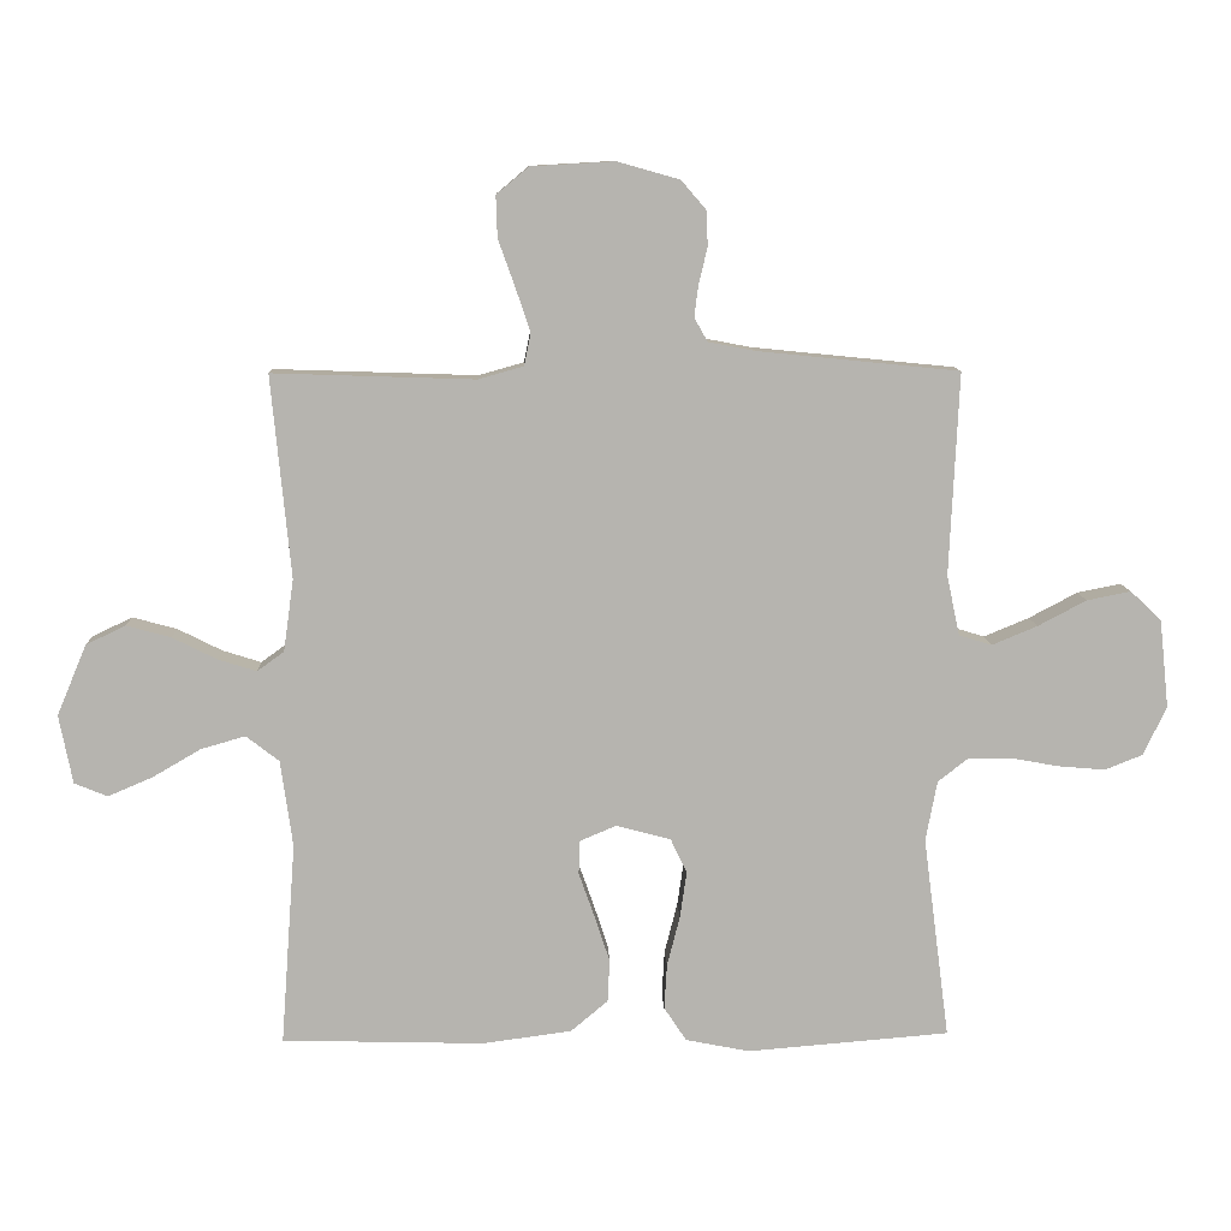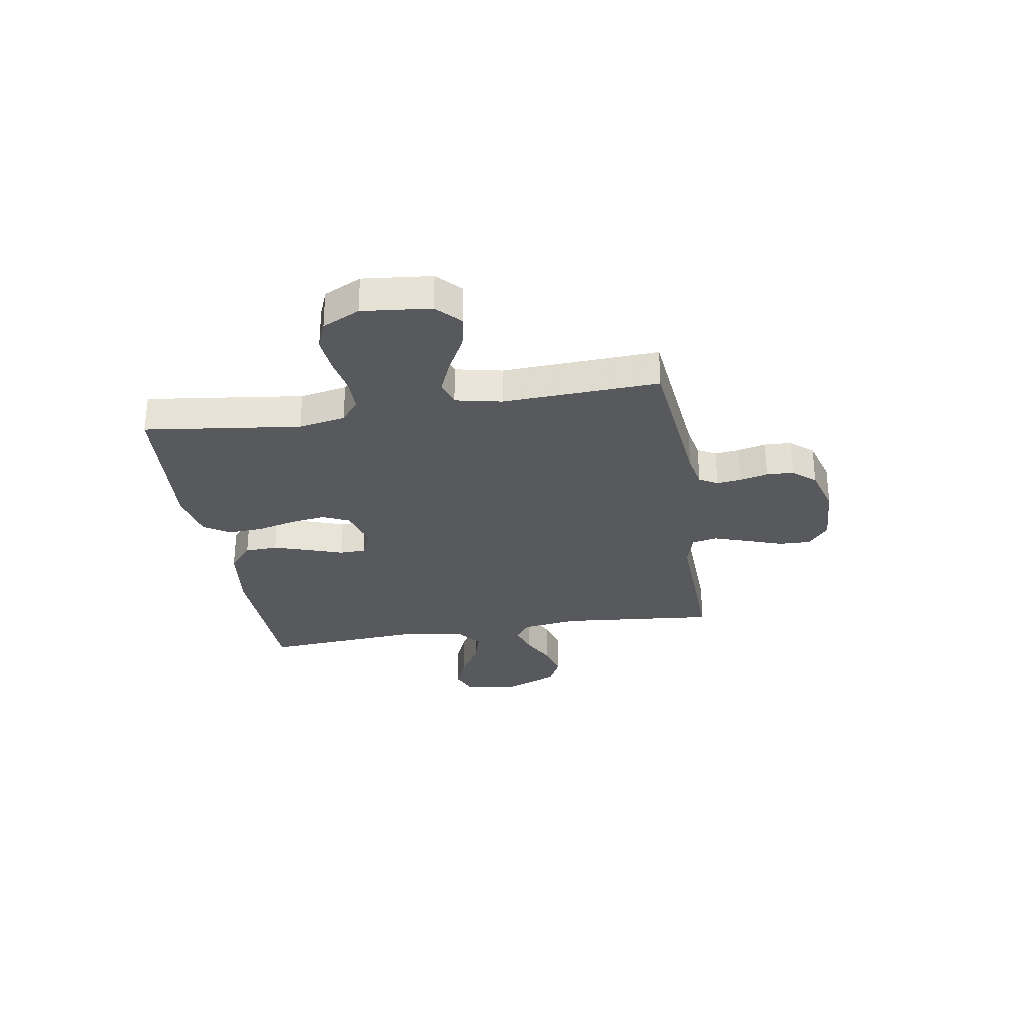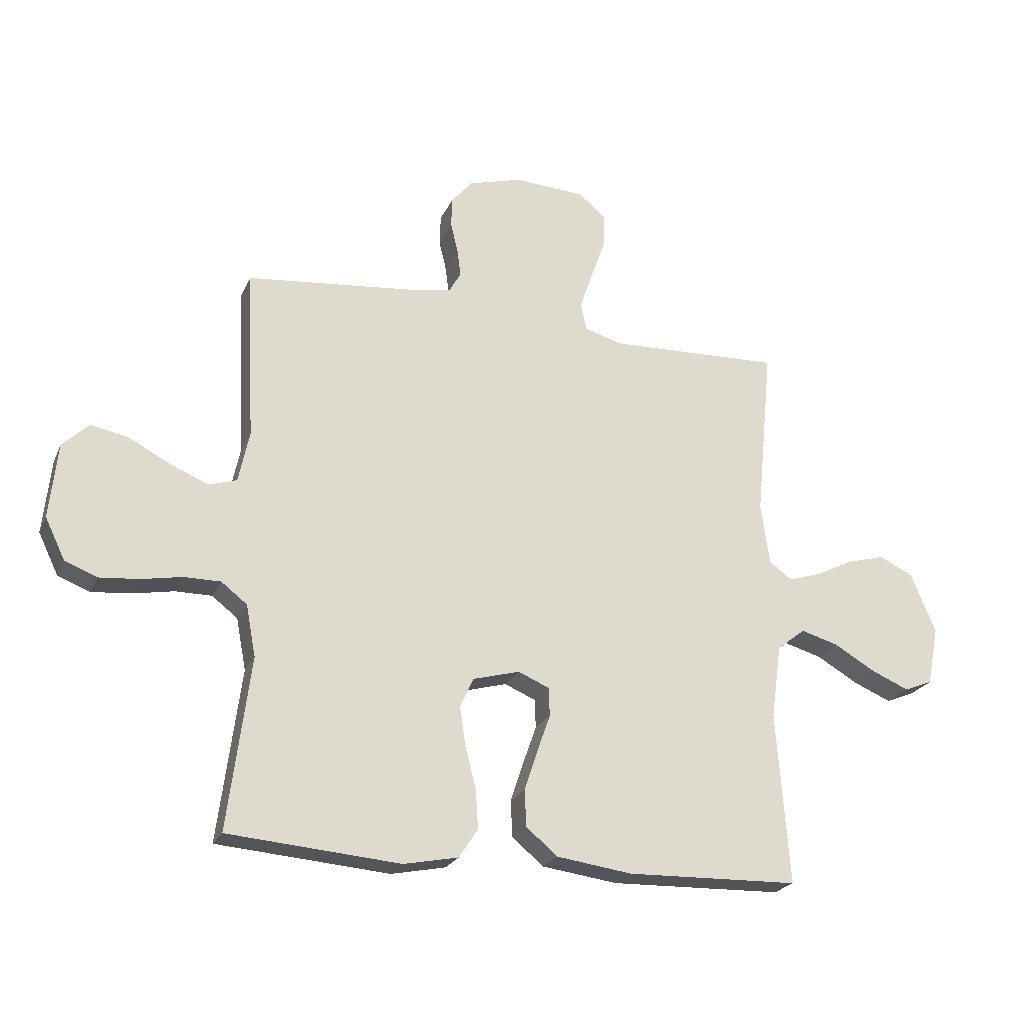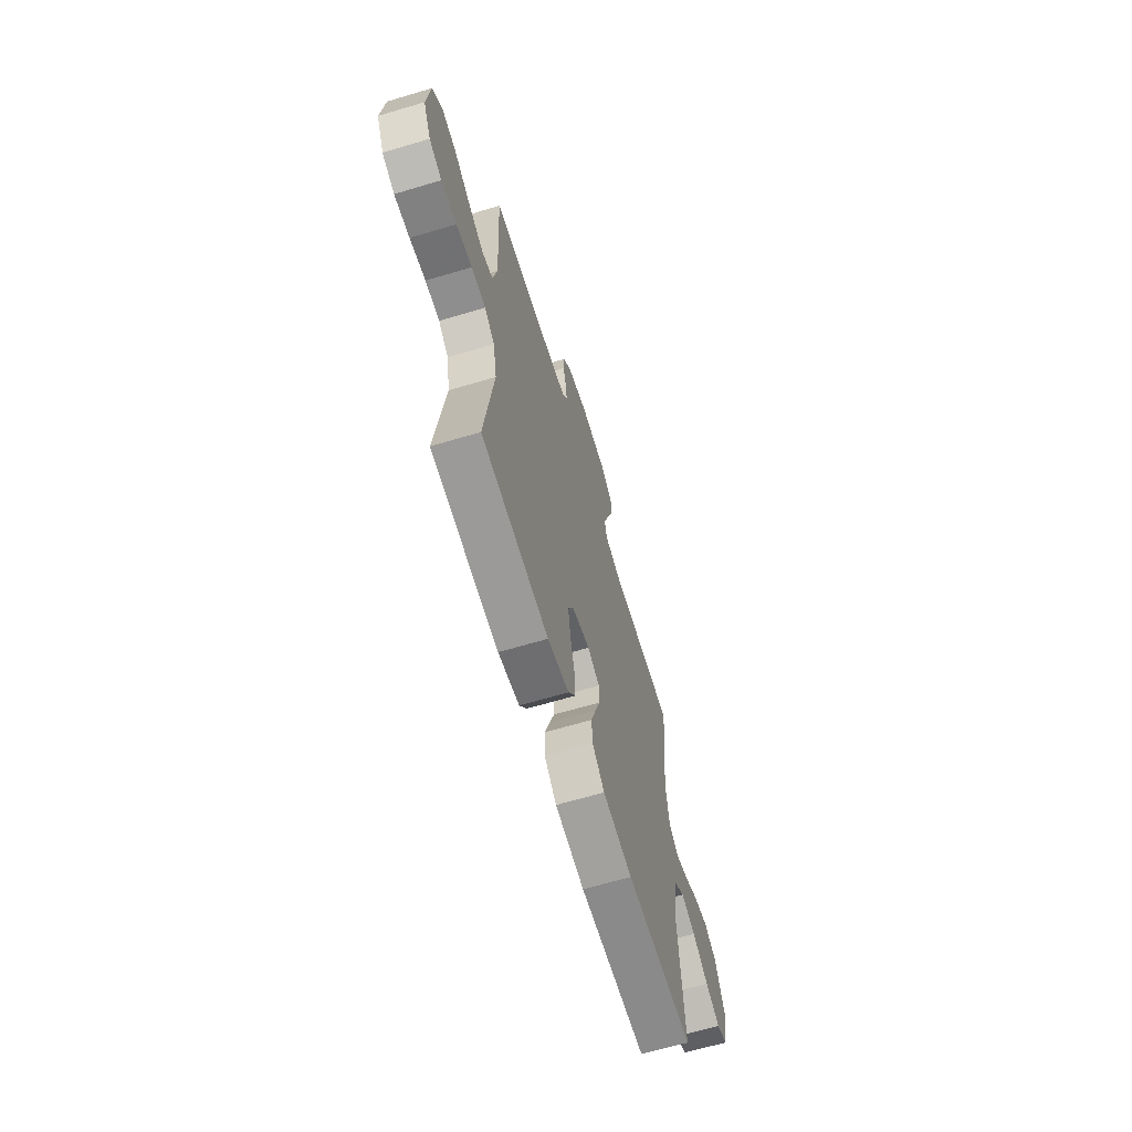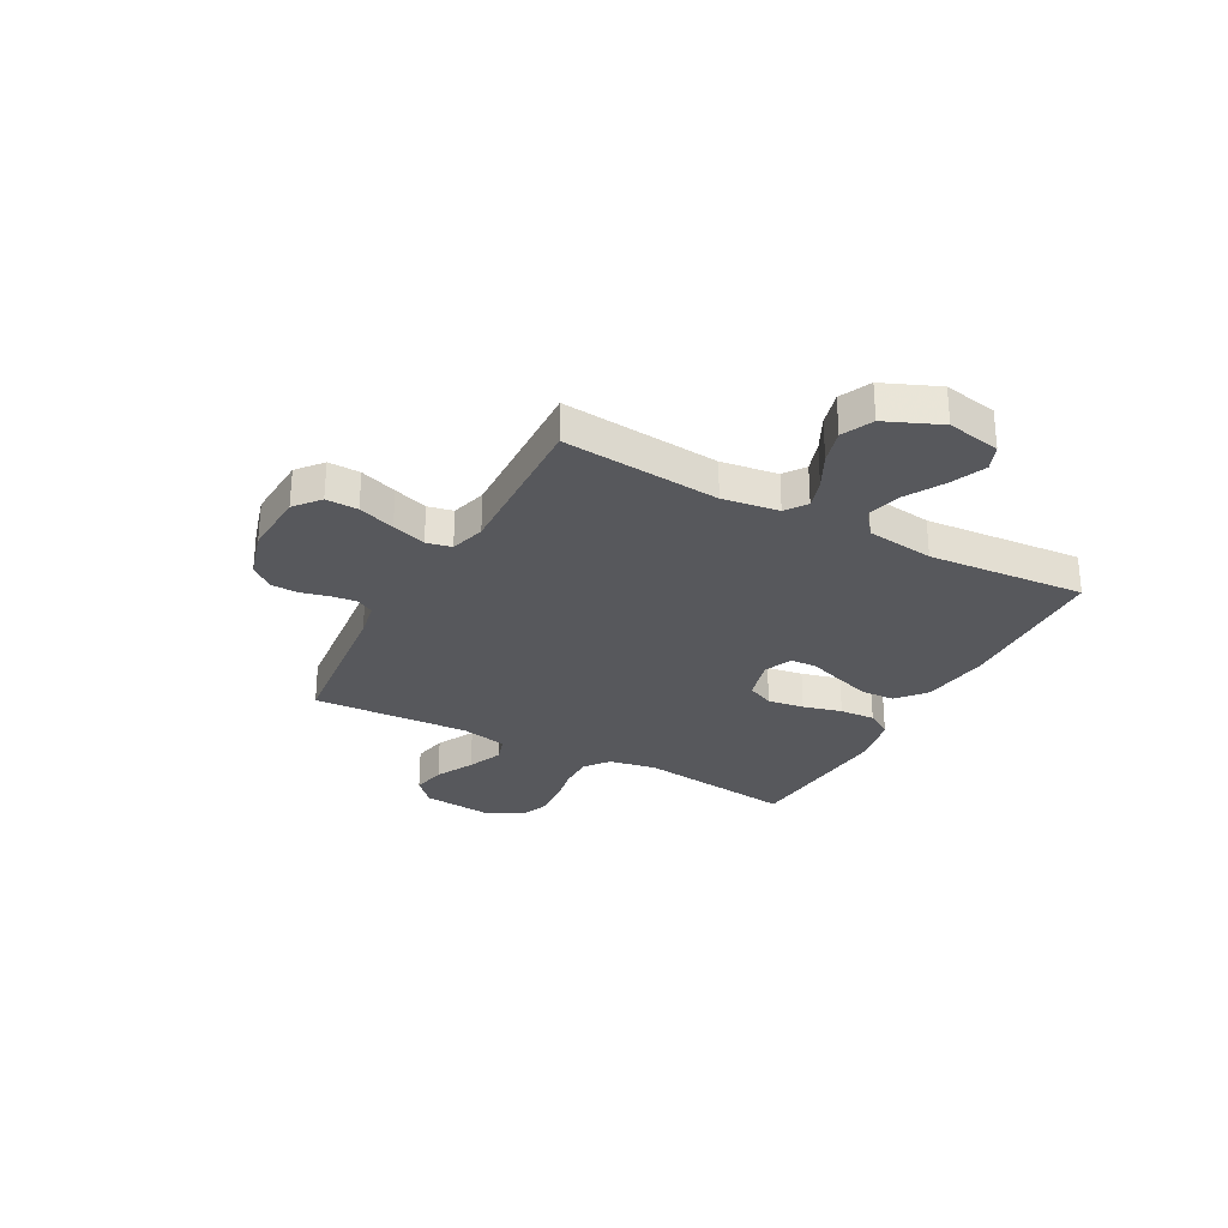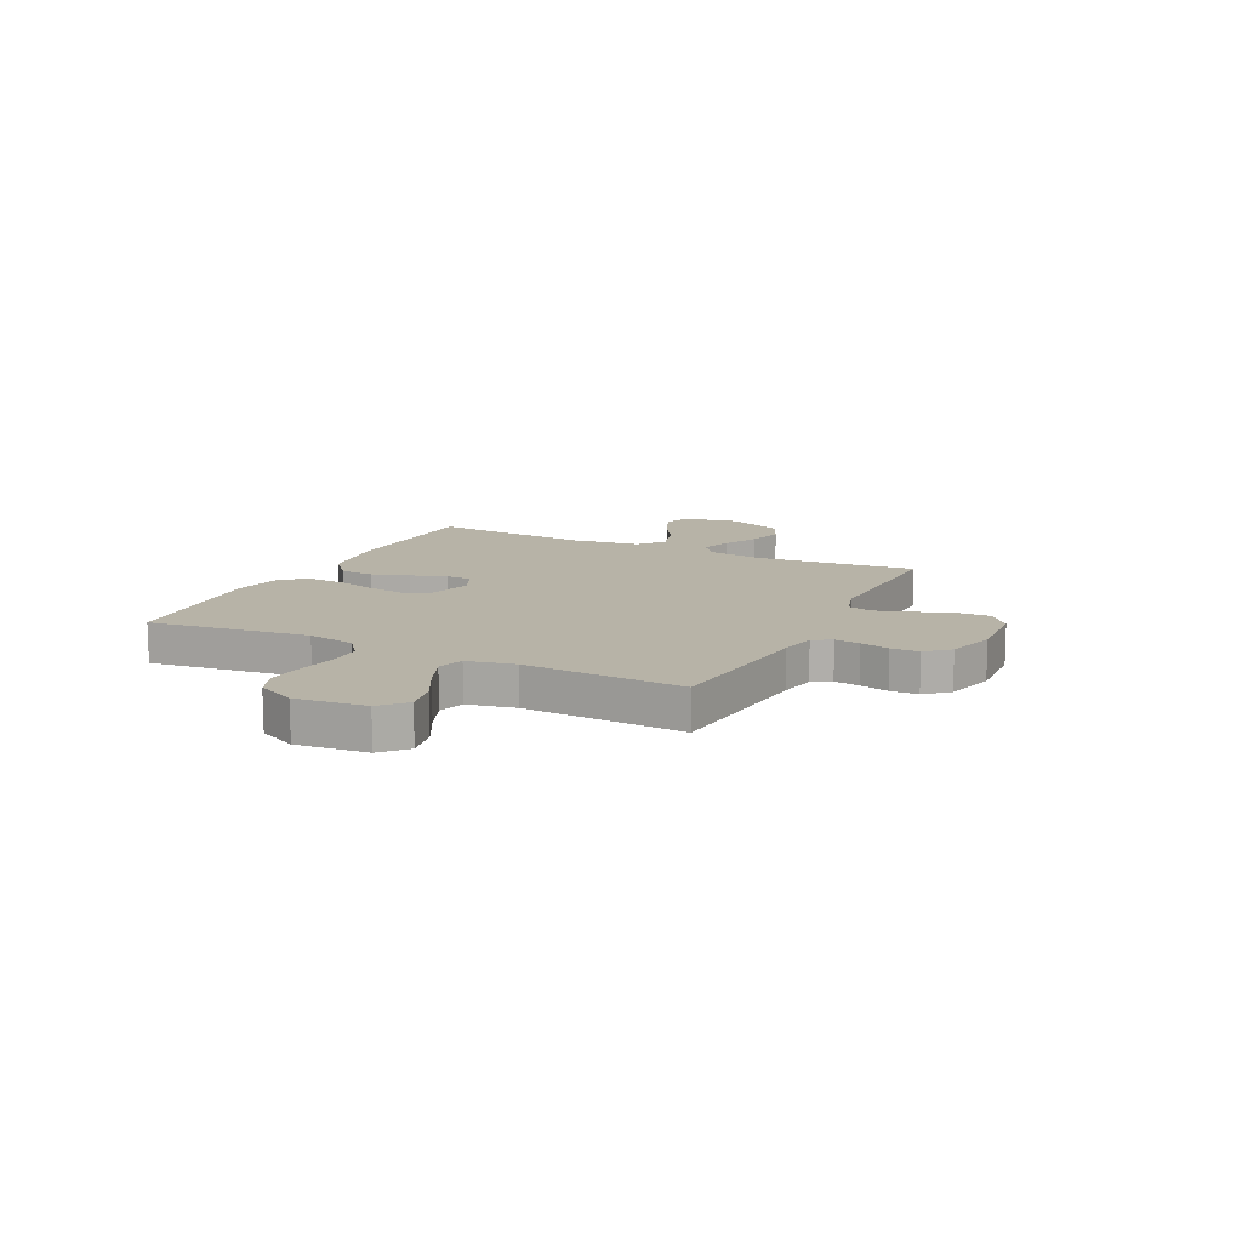
<metadata>
{"format":"obj","ext":"obj","renderer":"f3d","projection":"perspective","resolution":1024,"background":"white","views":[{"elev":9.9,"azim":178.0,"up":"+Z"},{"elev":-29.2,"azim":-80.6,"up":"+Y"},{"elev":-22.9,"azim":-19.4,"up":"+Z"},{"elev":-65.0,"azim":-73.3,"up":"+Z"},{"elev":-28.8,"azim":61.8,"up":"+Y"},{"elev":12.6,"azim":-63.8,"up":"+Y"}]}
</metadata>
<code>
v -0.5 0.07 -0.5
v -0.461 0.07 -0.2
v -0.478 0.07 -0.11
v -0.523 0.07 -0.075
v -0.587 0.07 -0.075
v -0.658 0.07 -0.088
v -0.727 0.07 -0.094
v -0.783 0.07 -0.072
v -0.818 0.07 0
v -0.804 0.07 0.132
v -0.758 0.07 0.175
v -0.693 0.07 0.162
v -0.621 0.07 0.124
v -0.554 0.07 0.096
v -0.505 0.07 0.111
v -0.486 0.07 0.2
v -0.5 0.07 0.5
v -0.2 0.07 0.53
v -0.132 0.07 0.543
v -0.112 0.07 0.578
v -0.118 0.07 0.625
v -0.131 0.07 0.679
v -0.129 0.07 0.731
v -0.092 0.07 0.774
v 0 0.07 0.8
v 0.124 0.07 0.793
v 0.172 0.07 0.753
v 0.17 0.07 0.692
v 0.145 0.07 0.622
v 0.123 0.07 0.557
v 0.133 0.07 0.509
v 0.2 0.07 0.49
v 0.5 0.07 0.5
v 0.471 0.07 0.2
v 0.486 0.07 0.093
v 0.526 0.07 0.064
v 0.583 0.07 0.082
v 0.649 0.07 0.115
v 0.715 0.07 0.133
v 0.774 0.07 0.105
v 0.818 0.07 0
v 0.798 0.07 -0.102
v 0.749 0.07 -0.122
v 0.683 0.07 -0.094
v 0.611 0.07 -0.052
v 0.545 0.07 -0.033
v 0.496 0.07 -0.071
v 0.478 0.07 -0.2
v 0.5 0.07 -0.5
v 0.2 0.07 -0.508
v 0.068 0.07 -0.49
v 0.013 0.07 -0.444
v 0.01 0.07 -0.381
v 0.033 0.07 -0.311
v 0.056 0.07 -0.246
v 0.054 0.07 -0.196
v 0 0.07 -0.173
v -0.081 0.07 -0.195
v -0.105 0.07 -0.246
v -0.095 0.07 -0.315
v -0.076 0.07 -0.389
v -0.072 0.07 -0.456
v -0.105 0.07 -0.506
v -0.2 0.07 -0.525
v -0.5 0 -0.5
v -0.461 0 -0.2
v -0.478 0 -0.11
v -0.523 0 -0.075
v -0.587 0 -0.075
v -0.658 0 -0.088
v -0.727 0 -0.094
v -0.783 0 -0.072
v -0.818 0 0
v -0.804 0 0.132
v -0.758 0 0.175
v -0.693 0 0.162
v -0.621 0 0.124
v -0.554 0 0.096
v -0.505 0 0.111
v -0.486 0 0.2
v -0.5 0 0.5
v -0.2 0 0.53
v -0.132 0 0.543
v -0.112 0 0.578
v -0.118 0 0.625
v -0.131 0 0.679
v -0.129 0 0.731
v -0.092 0 0.774
v 0 0 0.8
v 0.124 0 0.793
v 0.172 0 0.753
v 0.17 0 0.692
v 0.145 0 0.622
v 0.123 0 0.557
v 0.133 0 0.509
v 0.2 0 0.49
v 0.5 0 0.5
v 0.471 0 0.2
v 0.486 0 0.093
v 0.526 0 0.064
v 0.583 0 0.082
v 0.649 0 0.115
v 0.715 0 0.133
v 0.774 0 0.105
v 0.818 0 0
v 0.798 0 -0.102
v 0.749 0 -0.122
v 0.683 0 -0.094
v 0.611 0 -0.052
v 0.545 0 -0.033
v 0.496 0 -0.071
v 0.478 0 -0.2
v 0.5 0 -0.5
v 0.2 0 -0.508
v 0.068 0 -0.49
v 0.013 0 -0.444
v 0.01 0 -0.381
v 0.033 0 -0.311
v 0.056 0 -0.246
v 0.054 0 -0.196
v 0 0 -0.173
v -0.081 0 -0.195
v -0.105 0 -0.246
v -0.095 0 -0.315
v -0.076 0 -0.389
v -0.072 0 -0.456
v -0.105 0 -0.506
v -0.2 0 -0.525
f 64 1 2
f 63 64 2
f 62 63 2
f 61 62 2
f 60 61 2
f 59 60 2 3
f 58 59 3 4
f 57 58 4
f 53 54 55
f 52 53 55
f 51 52 55
f 50 51 55
f 49 50 55
f 48 49 55
f 47 48 55 56
f 46 47 56 57
f 43 44 45
f 42 43 45
f 41 42 45
f 40 41 45
f 39 40 45
f 38 39 45
f 37 38 45
f 36 37 45 46
f 46 57 4
f 36 46 4
f 35 36 4
f 32 33 34
f 35 4 5
f 34 35 5
f 32 34 5
f 31 32 5
f 27 28 29
f 26 27 29
f 25 26 29
f 24 25 29
f 23 24 29
f 22 23 29
f 21 22 29
f 20 21 29 30
f 19 20 30 31
f 16 17 18
f 18 19 31
f 16 18 31
f 15 16 31
f 11 12 13
f 10 11 13
f 9 10 13
f 8 9 13
f 7 8 13
f 6 7 13
f 5 6 13
f 5 13 14
f 15 31 5
f 5 14 15
f 66 65 128
f 66 128 127
f 66 127 126
f 66 126 125
f 66 125 124
f 67 66 124 123
f 68 67 123 122
f 68 122 121
f 119 118 117
f 119 117 116
f 119 116 115
f 119 115 114
f 119 114 113
f 119 113 112
f 120 119 112 111
f 121 120 111 110
f 109 108 107
f 109 107 106
f 109 106 105
f 109 105 104
f 109 104 103
f 109 103 102
f 109 102 101
f 110 109 101 100
f 68 121 110
f 68 110 100
f 68 100 99
f 98 97 96
f 69 68 99
f 69 99 98
f 69 98 96
f 69 96 95
f 93 92 91
f 93 91 90
f 93 90 89
f 93 89 88
f 93 88 87
f 93 87 86
f 93 86 85
f 94 93 85 84
f 95 94 84 83
f 82 81 80
f 95 83 82
f 95 82 80
f 95 80 79
f 77 76 75
f 77 75 74
f 77 74 73
f 77 73 72
f 77 72 71
f 77 71 70
f 77 70 69
f 78 77 69
f 69 95 79
f 79 78 69
f 1 65 66 2
f 2 66 67 3
f 3 67 68 4
f 4 68 69 5
f 5 69 70 6
f 6 70 71 7
f 7 71 72 8
f 8 72 73 9
f 9 73 74 10
f 10 74 75 11
f 11 75 76 12
f 12 76 77 13
f 13 77 78 14
f 14 78 79 15
f 15 79 80 16
f 16 80 81 17
f 17 81 82 18
f 18 82 83 19
f 19 83 84 20
f 20 84 85 21
f 21 85 86 22
f 22 86 87 23
f 23 87 88 24
f 24 88 89 25
f 25 89 90 26
f 26 90 91 27
f 27 91 92 28
f 28 92 93 29
f 29 93 94 30
f 30 94 95 31
f 31 95 96 32
f 32 96 97 33
f 33 97 98 34
f 34 98 99 35
f 35 99 100 36
f 36 100 101 37
f 37 101 102 38
f 38 102 103 39
f 39 103 104 40
f 40 104 105 41
f 41 105 106 42
f 42 106 107 43
f 43 107 108 44
f 44 108 109 45
f 45 109 110 46
f 46 110 111 47
f 47 111 112 48
f 48 112 113 49
f 49 113 114 50
f 50 114 115 51
f 51 115 116 52
f 52 116 117 53
f 53 117 118 54
f 54 118 119 55
f 55 119 120 56
f 56 120 121 57
f 57 121 122 58
f 58 122 123 59
f 59 123 124 60
f 60 124 125 61
f 61 125 126 62
f 62 126 127 63
f 63 127 128 64
f 64 128 65 1

</code>
